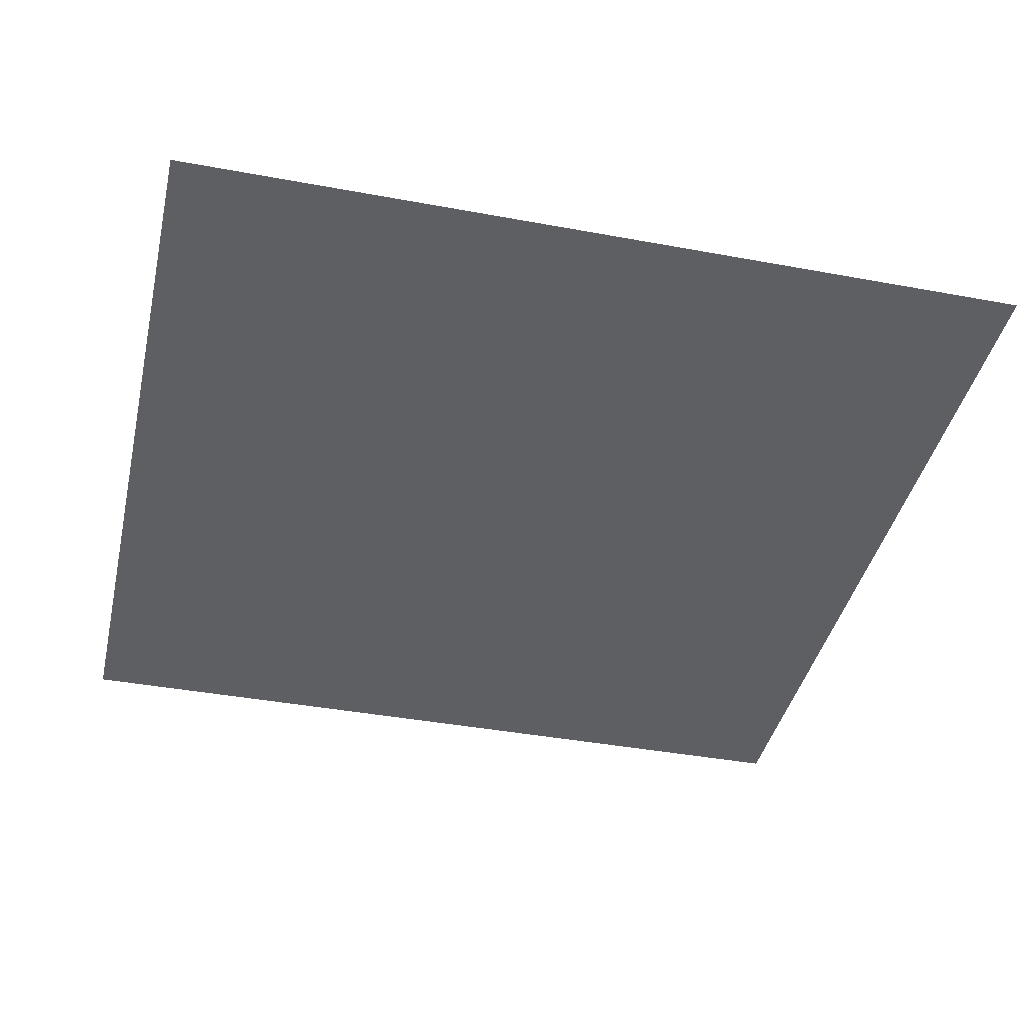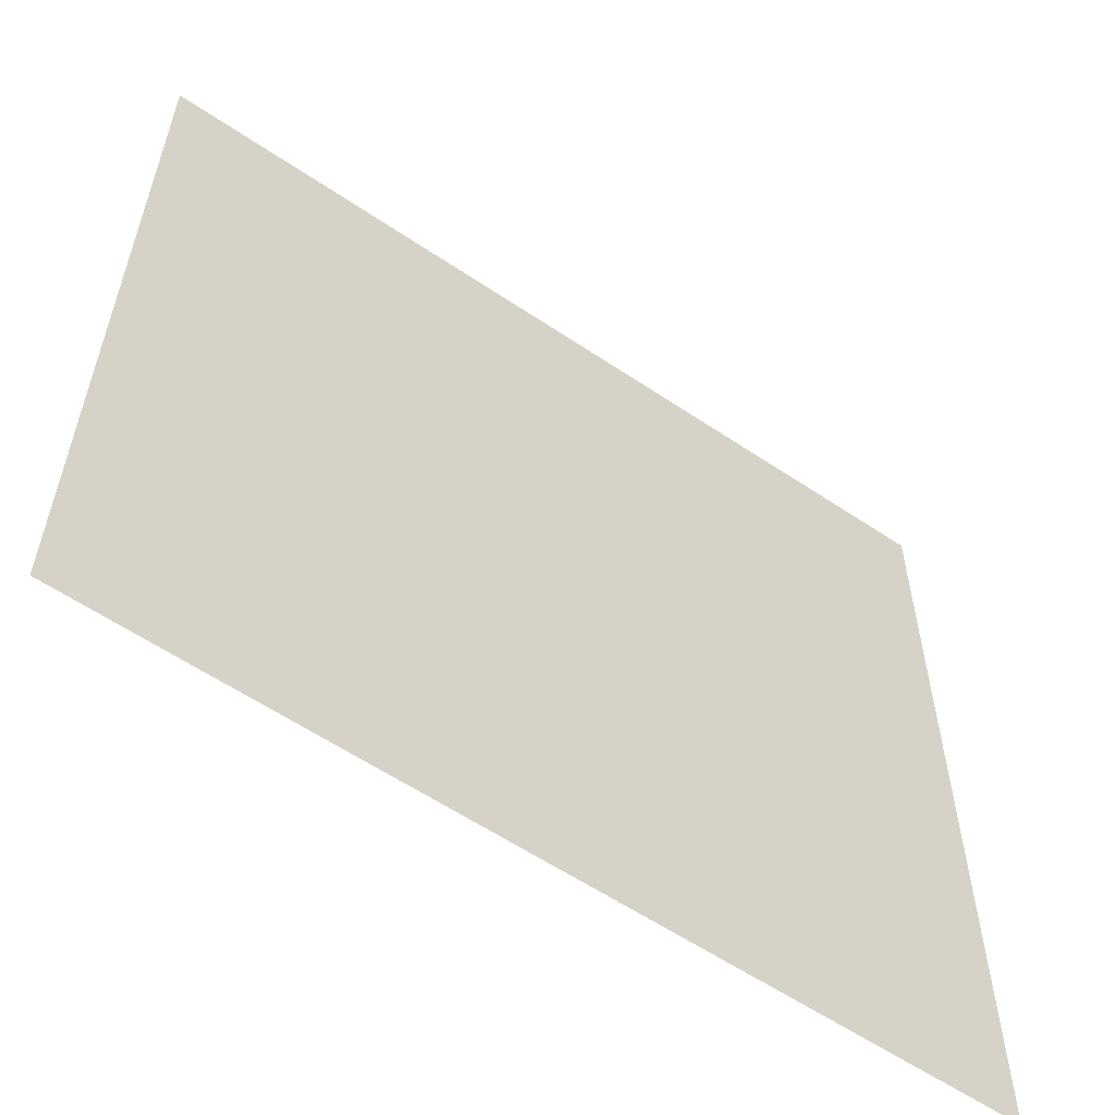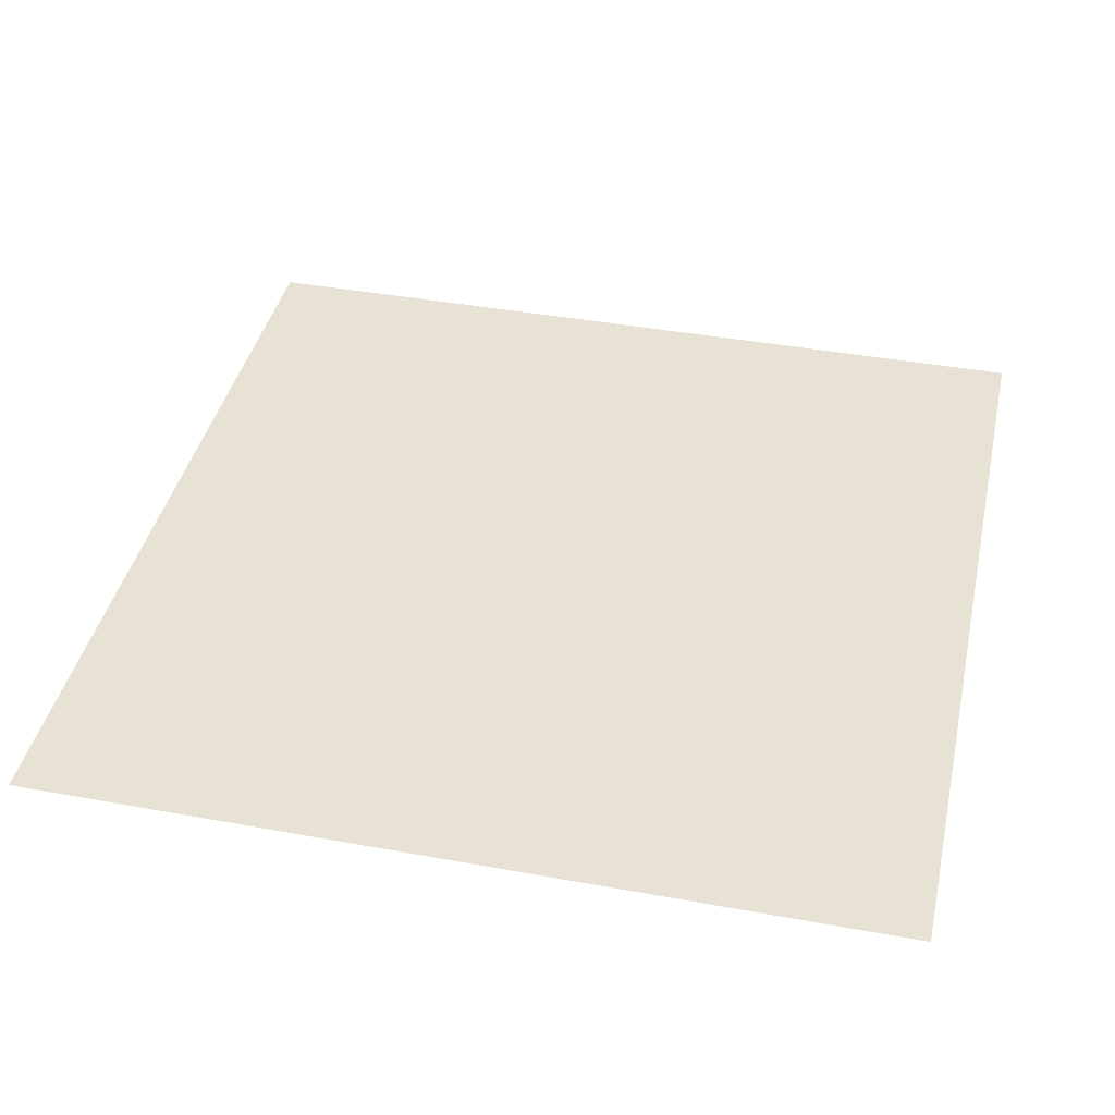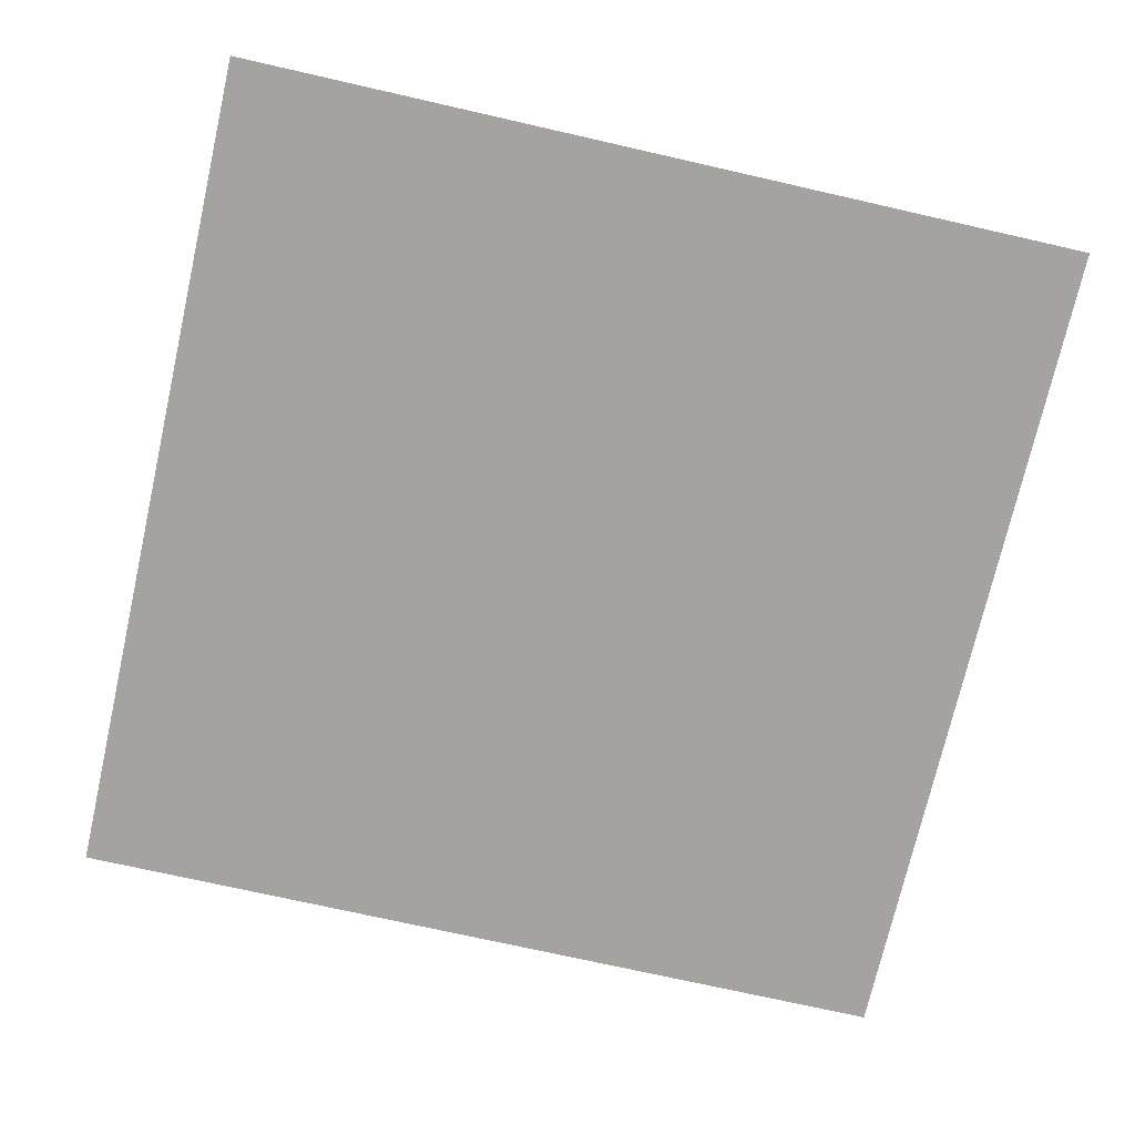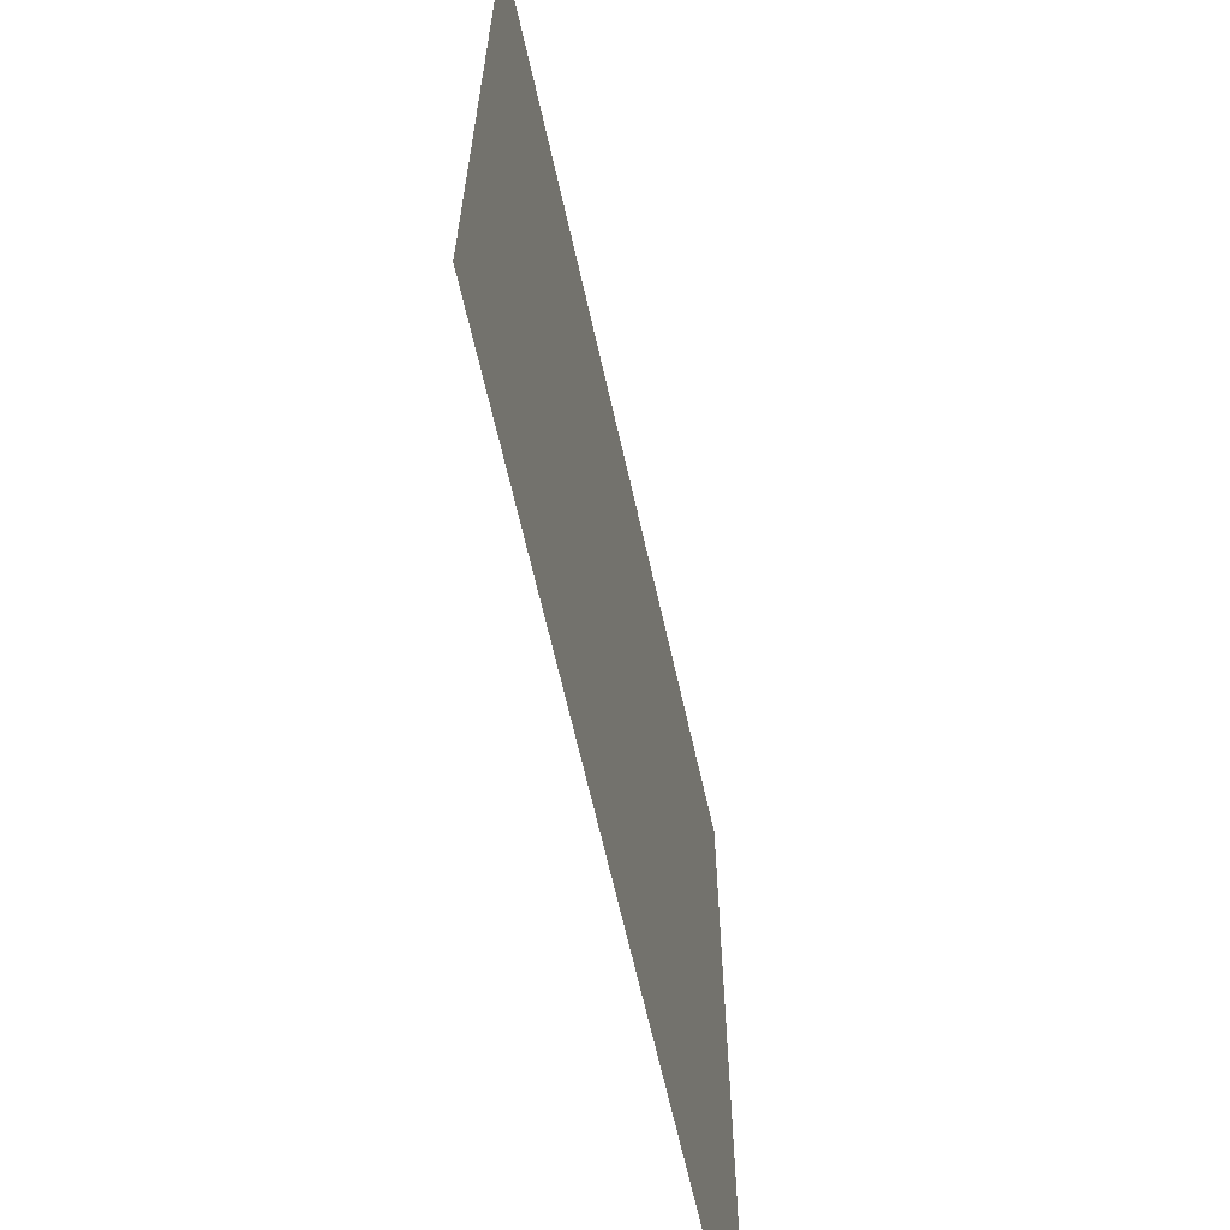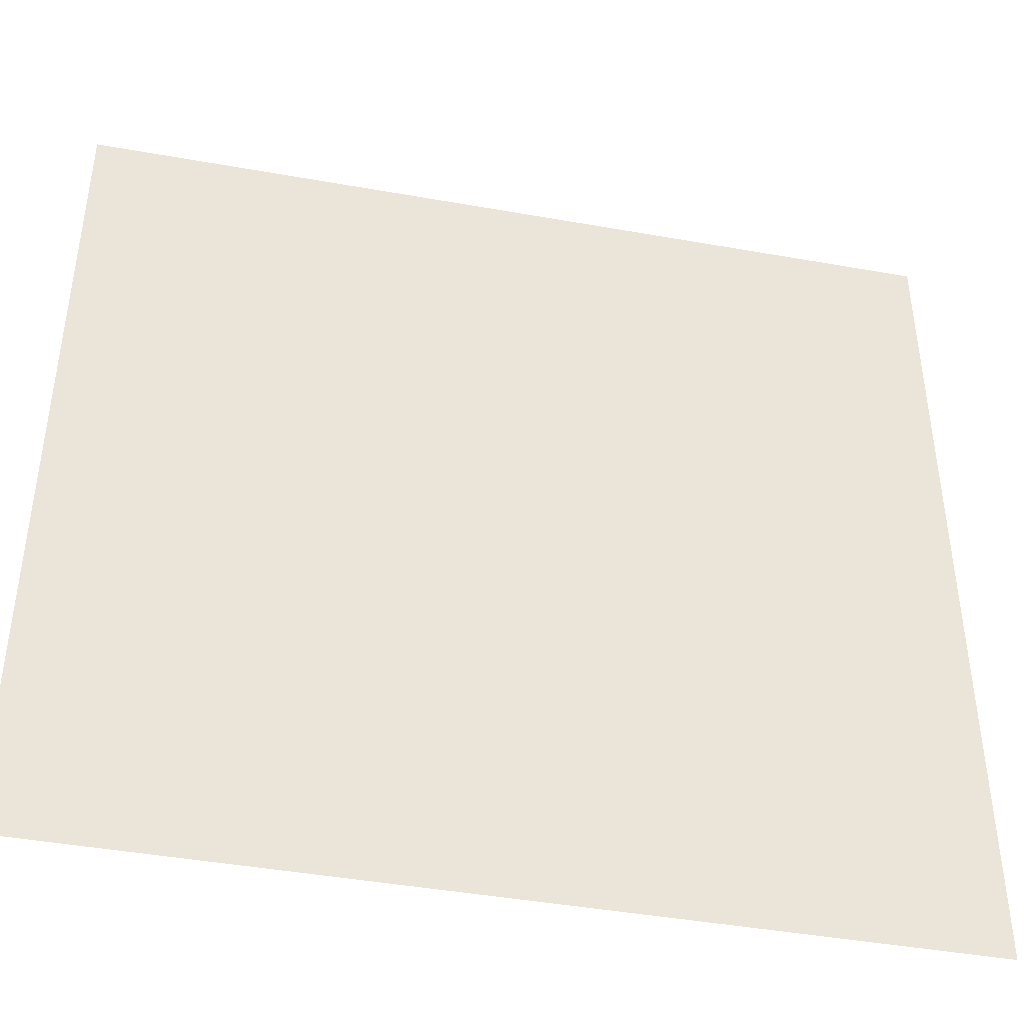
<metadata>
{"format":"obj","ext":"obj","renderer":"f3d","projection":"perspective","resolution":1024,"background":"white","views":[{"elev":-40.5,"azim":-102.8,"up":"+Z"},{"elev":-58.9,"azim":145.2,"up":"+Y"},{"elev":40.8,"azim":-167.4,"up":"+Z"},{"elev":-72.9,"azim":167.2,"up":"+Z"},{"elev":-65.8,"azim":-77.3,"up":"+Y"},{"elev":-43.5,"azim":-11.9,"up":"+Y"}]}
</metadata>
<code>
v 0 0 0
v 1 0 0
v 1 1 0
v 0 1 0
f 1 2 3
f 3 4 1

</code>
